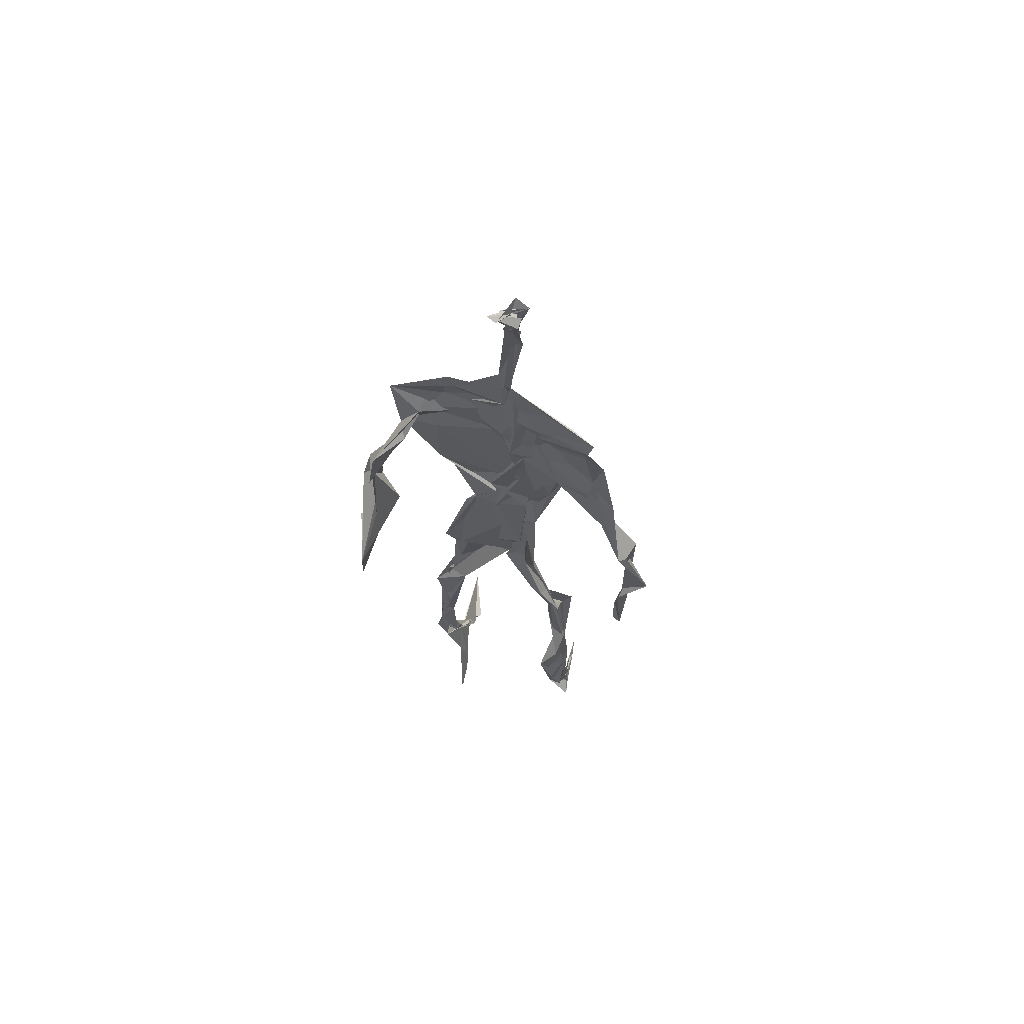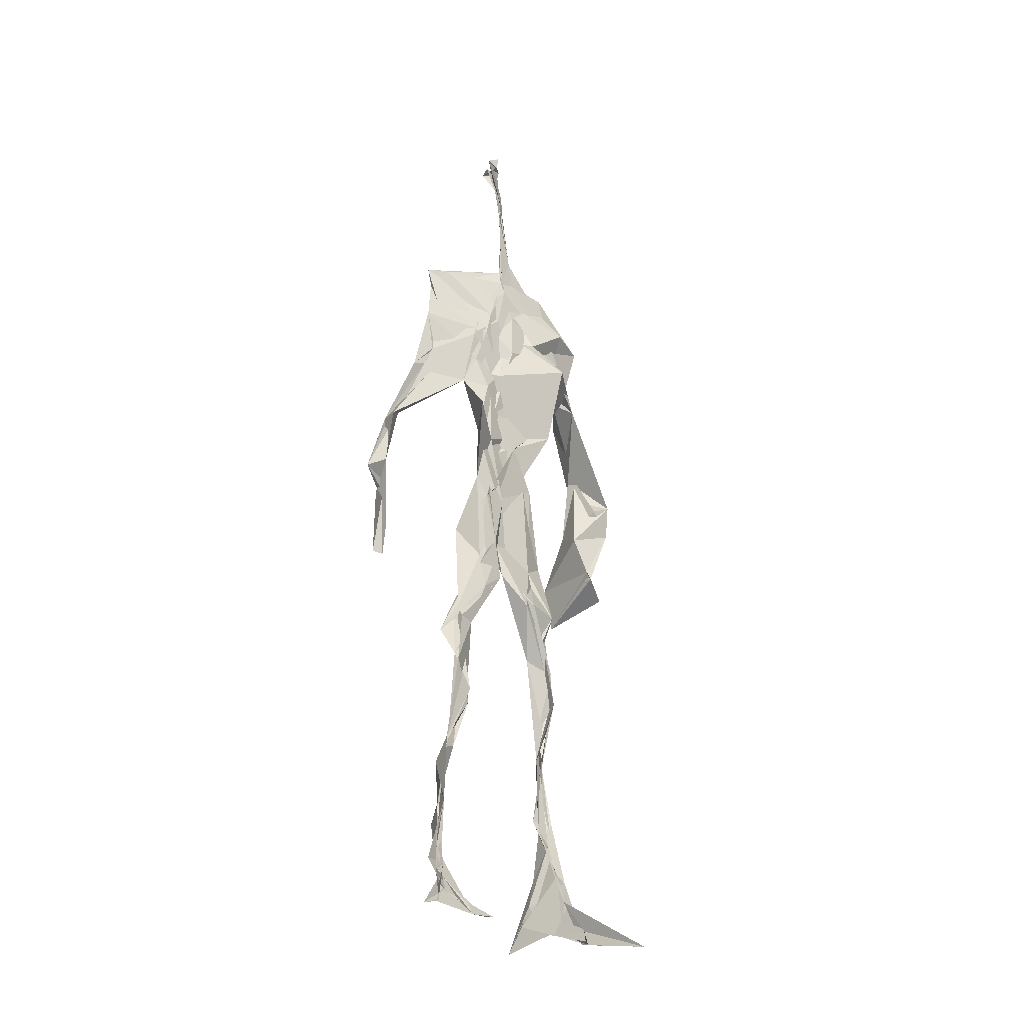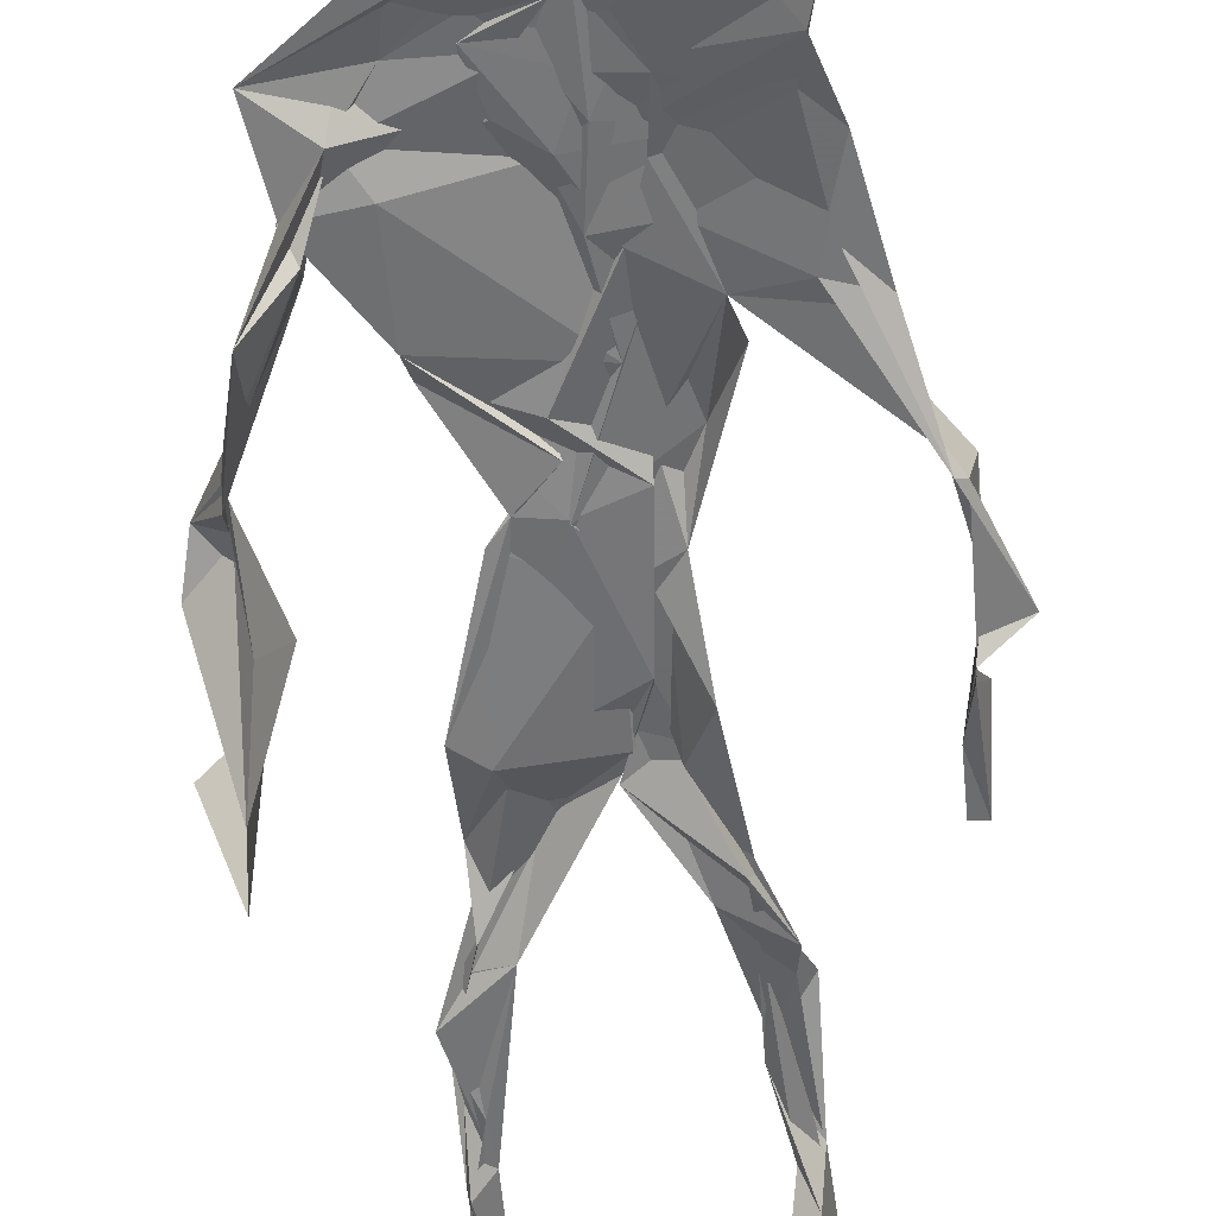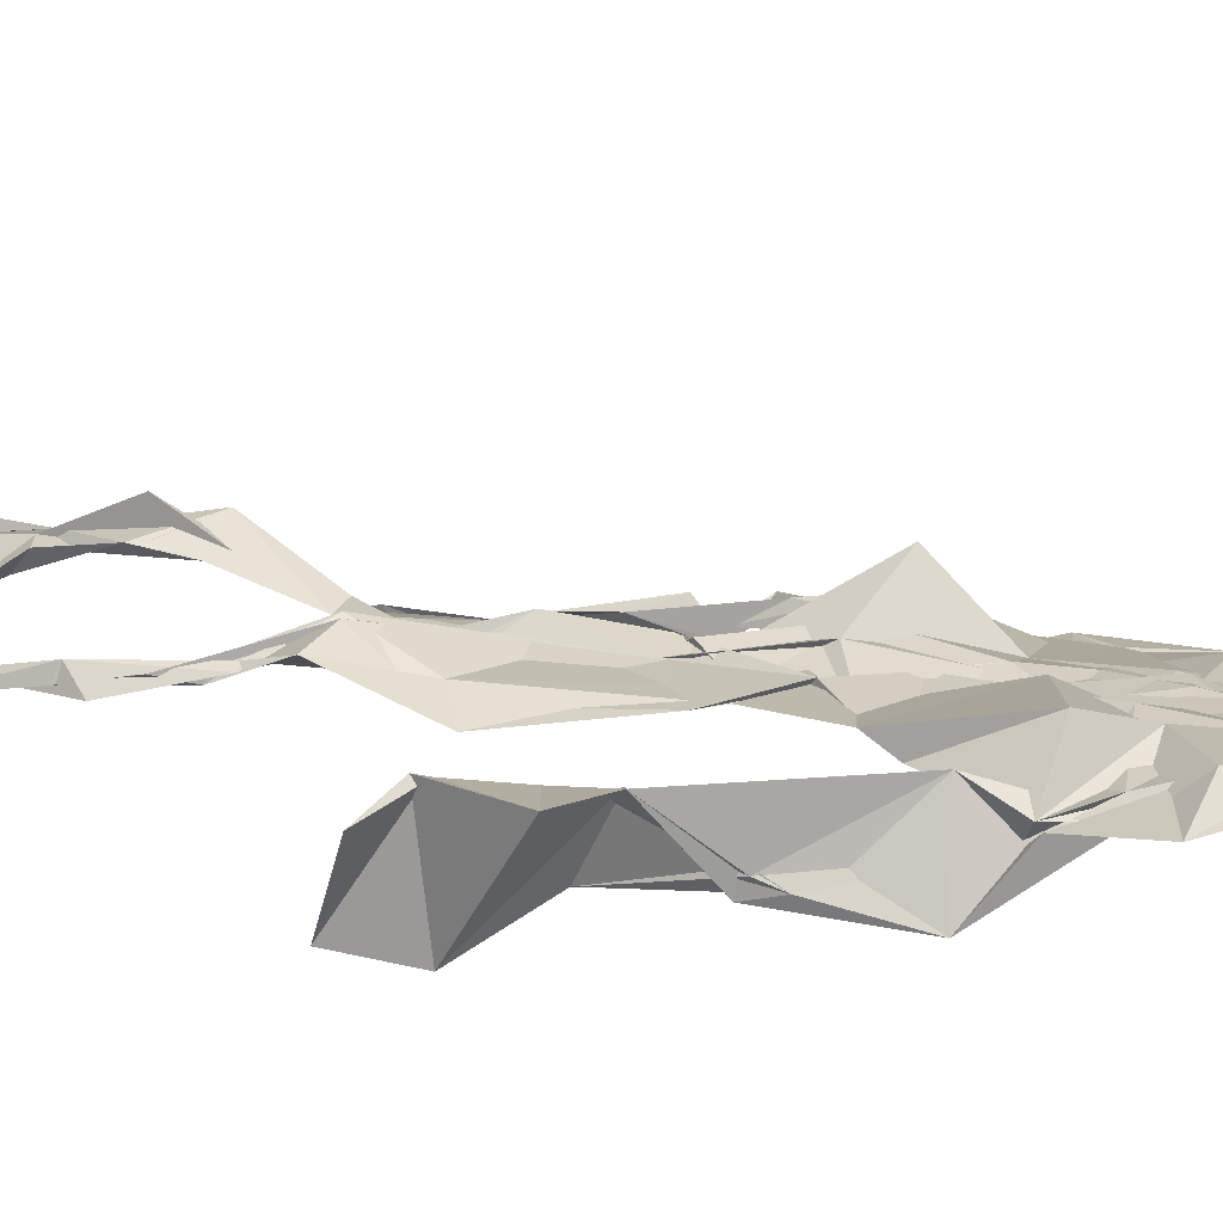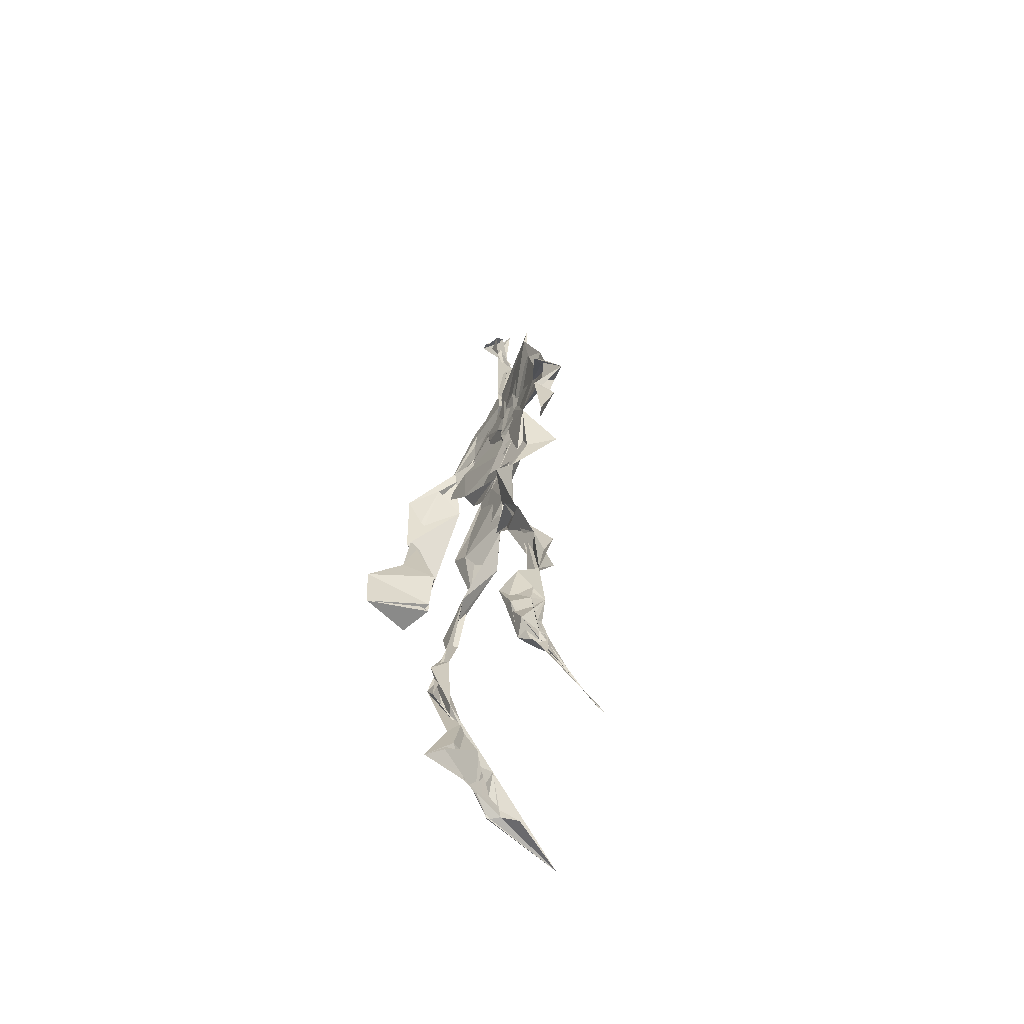
<metadata>
{"format":"obj","ext":"obj","renderer":"f3d","projection":"perspective","resolution":1024,"background":"white","views":[{"elev":65.5,"azim":-161.0,"up":"+Y"},{"elev":-26.0,"azim":-41.6,"up":"+Y"},{"elev":-54.4,"azim":-176.1,"up":"+Z"},{"elev":18.9,"azim":108.5,"up":"+Z"},{"elev":-64.3,"azim":-122.3,"up":"+Y"}]}
</metadata>
<code>
v 0.4395 0.2332 0.4662
v 0.5557 0.3593 0.4769
v 0.4797 0.5033 0.4867
v 0.5045 0.7567 0.4847
v 0.4106 0.6838 0.4769
v 0.382 0.4223 0.4538
v 0.5721 0.224 0.4608
v 0.5693 0.3082 0.4756
v 0.5469 0.7396 0.4834
v 0.5218 0.3971 0.4966
v 0.4646 0.4717 0.4589
v 0.4409 0.3594 0.4677
v 0.4905 0.8466 0.4915
v 0.4938 0.7044 0.4858
v 0.4859 0.4699 0.4803
v 0.5681 0.08166 0.5194
v 0.59 0.6312 0.4912
v 0.4184 0.7426 0.4657
v 0.4362 0.2518 0.4851
v 0.4778 0.4362 0.4741
v 0.5515 0.1439 0.4707
v 0.6166 0.5119 0.4461
v 0.4372 0.2541 0.4859
v 0.4961 0.8702 0.4772
v 0.4992 0.8695 0.4799
v 0.5536 0.09298 0.4894
v 0.5877 0.6512 0.4642
v 0.4343 0.1884 0.4754
v 0.5567 0.1279 0.5027
v 0.4434 0.3319 0.4855
v 0.5607 0.6066 0.4799
v 0.5127 0.5634 0.4883
v 0.5512 0.3707 0.4855
v 0.4469 0.58 0.5176
v 0.478 0.6213 0.4889
v 0.5018 0.7335 0.4837
v 0.5612 0.2601 0.4727
v 0.5097 0.535 0.4809
v 0.3773 0.5611 0.457
v 0.4307 0.1338 0.4799
v 0.4448 0.2919 0.5061
v 0.5419 0.3525 0.4739
v 0.5013 0.7685 0.4819
v 0.5678 0.2554 0.4653
v 0.4927 0.8416 0.4895
v 0.4226 0.7264 0.4651
v 0.4713 0.5218 0.4817
v 0.5577 0.59 0.4892
v 0.4338 0.1389 0.4831
v 0.4856 0.8885 0.4698
v 0.5581 0.7111 0.4891
v 0.5613 0.0821 0.5272
v 0.5627 0.6644 0.4797
v 0.5099 0.5366 0.4815
v 0.555 0.1916 0.474
v 0.4287 0.1036 0.4839
v 0.5608 0.2037 0.4605
v 0.4323 0.1926 0.4875
v 0.4334 0.1202 0.4804
v 0.4172 0.6459 0.4765
v 0.4351 0.08616 0.5241
v 0.486 0.455 0.4923
v 0.437 0.2431 0.4823
v 0.4935 0.445 0.4848
v 0.4659 0.6494 0.485
v 0.4546 0.3857 0.476
v 0.5577 0.08937 0.502
v 0.4754 0.6722 0.4855
v 0.457 0.3748 0.479
v 0.4812 0.898 0.4841
v 0.4951 0.4368 0.4833
v 0.4708 0.3725 0.476
v 0.4334 0.1457 0.4657
v 0.5767 0.6878 0.4761
v 0.559 0.4523 0.472
v 0.4723 0.7054 0.4818
v 0.4586 0.3935 0.4649
v 0.3847 0.5656 0.4668
v 0.3717 0.4743 0.4637
v 0.5668 0.08153 0.5168
v 0.5706 0.7123 0.4953
v 0.4257 0.1045 0.4709
v 0.3777 0.4859 0.446
v 0.5341 0.6869 0.4938
v 0.5553 0.1353 0.508
v 0.5559 0.2591 0.471
v 0.481 0.5474 0.4833
v 0.4807 0.5623 0.4915
v 0.4536 0.2122 0.4572
v 0.4365 0.1928 0.4761
v 0.485 0.6392 0.4853
v 0.509 0.9006 0.4657
v 0.5002 0.7424 0.4867
v 0.3824 0.566 0.4502
v 0.5756 0.6837 0.4847
v 0.5008 0.4237 0.4822
v 0.5143 0.578 0.4809
v 0.4265 0.7013 0.473
v 0.4394 0.08078 0.5453
v 0.5014 0.8619 0.4807
v 0.5013 0.5028 0.4844
v 0.3979 0.6236 0.4732
v 0.5584 0.2845 0.4693
v 0.4974 0.6454 0.4838
v 0.4361 0.09883 0.5141
v 0.435 0.1134 0.4785
v 0.509 0.6713 0.4904
v 0.4957 0.7501 0.4873
v 0.5012 0.8971 0.4644
v 0.494 0.8981 0.4743
v 0.4878 0.5121 0.4887
v 0.4645 0.6799 0.4867
v 0.6096 0.6362 0.4418
v 0.5428 0.08091 0.4476
v 0.4623 0.5652 0.4926
v 0.5106 0.5592 0.4832
v 0.5652 0.3422 0.4822
v 0.5554 0.09668 0.4945
v 0.5576 0.175 0.4788
v 0.4955 0.7487 0.4865
v 0.3733 0.5593 0.4751
v 0.5942 0.6618 0.475
v 0.4407 0.1772 0.46
v 0.4474 0.2453 0.4805
v 0.5005 0.8906 0.4723
v 0.489 0.8267 0.4921
v 0.4547 0.3359 0.4857
v 0.5128 0.7541 0.4852
v 0.4749 0.44 0.4823
v 0.5524 0.07565 0.5392
v 0.4998 0.4252 0.4858
v 0.485 0.8935 0.4772
v 0.5568 0.3724 0.4834
v 0.5326 0.7165 0.4875
v 0.6039 0.7087 0.4813
v 0.4569 0.2869 0.4898
v 0.5671 0.1964 0.4787
v 0.5625 0.6618 0.5062
v 0.6221 0.4669 0.4126
v 0.3552 0.5024 0.4618
v 0.5109 0.7129 0.4874
v 0.6235 0.5323 0.4855
v 0.5303 0.3998 0.4971
v 0.5426 0.1022 0.465
v 0.6434 0.5109 0.4818
v 0.4455 0.1351 0.47
v 0.4314 0.1513 0.4793
v 0.5494 0.1173 0.5126
v 0.6458 0.4453 0.4679
v 0.5735 0.06943 0.5861
v 0.4384 0.08255 0.5356
v 0.638 0.5378 0.4906
v 0.6193 0.587 0.4541
v 0.6219 0.4588 0.4807
v 0.4964 0.7634 0.4845
v 0.4884 0.5948 0.4859
v 0.3731 0.5129 0.4661
v 0.493 0.6875 0.4843
v 0.4528 0.6214 0.4817
v 0.4934 0.8924 0.4779
v 0.3776 0.4908 0.4475
v 0.4483 0.1825 0.4603
v 0.4319 0.1364 0.4882
v 0.5955 0.6593 0.4789
v 0.4539 0.2969 0.4909
v 0.3738 0.4245 0.4497
v 0.4834 0.7075 0.4863
v 0.4336 0.1141 0.4908
v 0.4357 0.321 0.5002
v 0.4958 0.5054 0.4825
v 0.438 0.7456 0.4729
v 0.5662 0.2535 0.4593
v 0.5662 0.3119 0.4845
v 0.5558 0.174 0.4859
v 0.4969 0.8407 0.4877
v 0.4902 0.6372 0.4901
v 0.5577 0.3946 0.4926
v 0.5526 0.1435 0.5013
v 0.5296 0.5389 0.4819
v 0.3826 0.4521 0.457
v 0.6051 0.4981 0.4753
v 0.6262 0.4252 0.4177
v 0.3768 0.4892 0.4536
v 0.4359 0.1087 0.5045
v 0.5612 0.09098 0.5258
v 0.5514 0.7523 0.4833
v 0.5734 0.3237 0.4731
v 0.6183 0.4657 0.4789
v 0.5439 0.1193 0.4729
v 0.462 0.6756 0.4863
v 0.5648 0.1766 0.481
v 0.6211 0.5682 0.4497
v 0.5366 0.4398 0.4819
v 0.6214 0.5735 0.4594
v 0.539 0.5271 0.4815
v 0.4315 0.11 0.4931
v 0.4919 0.8935 0.4848
v 0.5245 0.6887 0.4868
v 0.4822 0.411 0.4826
v 0.5027 0.8968 0.4753
v 0.5437 0.4382 0.4748
v 0.4292 0.1045 0.4863
v 0.493 0.9045 0.4861
v 0.4231 0.6303 0.4749
v 0.505 0.6757 0.4844
v 0.5628 0.2482 0.4684
v 0.5076 0.7768 0.4863
v 0.4777 0.6847 0.487
v 0.4997 0.74 0.4884
f 23 165 30
f 135 74 122
f 174 29 55
f 6 166 180
f 97 87 48
f 108 43 155
f 32 116 195
f 151 61 184
f 128 51 120
f 27 95 122
f 119 144 21
f 133 187 173
f 49 196 73
f 156 53 31
f 101 88 47
f 48 176 97
f 31 48 116
f 112 205 14
f 1 19 58
f 97 91 88
f 153 22 194
f 59 61 40
f 64 129 199
f 69 169 136
f 128 120 207
f 17 194 152
f 17 113 74
f 190 159 68
f 90 23 28
f 180 166 83
f 81 84 74
f 80 148 150
f 179 75 195
f 160 109 203
f 11 129 47
f 127 136 124
f 107 95 53
f 99 151 105
f 191 172 55
f 25 207 45
f 149 182 154
f 35 115 159
f 94 78 60
f 118 52 26
f 68 159 91
f 22 142 139
f 14 205 134
f 38 32 3
f 53 156 107
f 100 160 70
f 208 46 167
f 201 170 195
f 110 126 25
f 173 8 33
f 39 121 183
f 85 67 178
f 39 183 140
f 3 170 62
f 39 204 121
f 131 10 15
f 117 8 103
f 142 22 153
f 181 188 145
f 169 165 19
f 140 161 157
f 155 13 45
f 99 105 61
f 195 116 179
f 57 178 119
f 177 193 33
f 83 79 161
f 160 203 70
f 97 88 87
f 118 67 16
f 171 93 167
f 12 77 30
f 178 67 144
f 62 71 131
f 62 20 3
f 166 79 83
f 208 104 65
f 39 94 204
f 207 120 4
f 21 7 119
f 171 46 18
f 47 88 34
f 94 140 78
f 44 57 37
f 147 90 40
f 121 159 78
f 93 4 120
f 134 84 36
f 43 175 13
f 119 7 57
f 11 66 129
f 55 29 148
f 189 21 114
f 12 30 72
f 125 50 132
f 20 66 11
f 54 48 87
f 89 124 1
f 155 45 4
f 195 75 201
f 109 92 197
f 137 85 57
f 105 151 196
f 120 158 167
f 155 43 13
f 44 8 173
f 145 152 181
f 205 176 198
f 26 114 118
f 154 182 139
f 66 77 12
f 187 10 42
f 203 197 70
f 26 185 29
f 96 69 77
f 186 128 9
f 70 200 24
f 1 124 136
f 175 100 70
f 152 192 17
f 80 16 85
f 200 50 24
f 56 184 61
f 161 79 180
f 89 1 162
f 37 57 7
f 81 135 9
f 131 42 10
f 47 129 101
f 80 85 148
f 46 5 98
f 49 73 58
f 8 37 103
f 46 98 18
f 201 177 143
f 202 59 163
f 163 59 40
f 69 96 72
f 78 140 157
f 17 74 164
f 162 146 123
f 185 150 148
f 181 152 194
f 197 200 70
f 169 72 165
f 158 107 104
f 111 3 11
f 187 42 86
f 68 76 190
f 53 164 31
f 69 136 127
f 152 145 142
f 23 63 28
f 163 40 28
f 29 174 189
f 116 32 31
f 190 98 60
f 98 76 18
f 24 125 13
f 25 92 110
f 58 162 1
f 49 58 147
f 66 20 77
f 197 203 109
f 166 6 79
f 142 145 139
f 43 36 126
f 132 50 92
f 74 113 122
f 204 65 159
f 83 183 157
f 175 43 126
f 4 45 207
f 65 204 5
f 141 158 120
f 10 187 133
f 159 88 91
f 174 21 189
f 108 18 76
f 209 76 14
f 94 102 204
f 106 82 202
f 193 10 33
f 105 147 40
f 194 22 181
f 200 197 50
f 3 32 170
f 196 147 105
f 62 15 87
f 147 58 90
f 83 157 180
f 68 91 112
f 160 100 126
f 180 79 6
f 89 162 123
f 137 57 44
f 101 62 87
f 75 179 193
f 155 93 171
f 36 84 81
f 134 209 14
f 199 12 72
f 41 63 23
f 109 160 110
f 82 146 168
f 192 142 153
f 114 144 118
f 46 171 167
f 16 150 52
f 61 151 99
f 38 111 115
f 135 81 74
f 121 204 159
f 73 146 162
f 55 172 86
f 136 169 19
f 73 162 58
f 45 132 25
f 164 27 17
f 112 91 205
f 35 104 156
f 77 62 96
f 170 32 195
f 176 205 91
f 201 71 170
f 117 2 8
f 51 128 186
f 13 175 24
f 16 67 85
f 143 131 71
f 28 40 90
f 29 189 26
f 32 38 156
f 59 56 61
f 138 31 164
f 159 190 60
f 133 173 33
f 167 158 208
f 186 9 135
f 62 101 64
f 152 142 192
f 164 74 84
f 103 86 42
f 121 78 157
f 132 92 25
f 23 30 41
f 13 125 45
f 4 93 155
f 188 181 139
f 169 69 72
f 202 163 106
f 62 170 71
f 89 28 63
f 202 56 59
f 107 141 95
f 189 114 26
f 137 44 191
f 7 21 174
f 46 208 5
f 104 107 156
f 139 182 188
f 64 101 129
f 207 36 9
f 154 145 188
f 43 209 36
f 146 82 106
f 157 183 121
f 123 28 89
f 172 44 173
f 151 184 196
f 63 124 89
f 24 175 70
f 106 163 123
f 54 193 179
f 122 113 27
f 165 72 30
f 138 176 48
f 168 146 73
f 95 51 122
f 35 159 65
f 138 84 198
f 136 19 1
f 84 138 164
f 64 96 62
f 22 139 181
f 172 173 86
f 77 69 127
f 35 156 38
f 55 148 191
f 177 75 193
f 15 10 193
f 65 104 35
f 185 26 52
f 106 123 146
f 93 120 167
f 12 199 129
f 165 23 19
f 88 101 87
f 190 76 98
f 209 108 76
f 117 42 143
f 102 94 60
f 183 161 140
f 48 54 179
f 207 9 128
f 154 139 145
f 90 58 19
f 171 18 155
f 31 138 48
f 105 40 61
f 133 33 10
f 209 134 36
f 164 95 27
f 30 77 127
f 179 116 48
f 193 54 15
f 29 185 148
f 68 112 76
f 100 175 126
f 115 111 47
f 149 154 188
f 47 111 11
f 197 92 50
f 9 36 81
f 192 113 17
f 184 56 168
f 37 8 44
f 156 31 32
f 16 52 118
f 130 52 150
f 201 75 177
f 97 176 91
f 3 111 38
f 120 51 141
f 55 206 174
f 17 27 194
f 2 33 8
f 108 155 18
f 83 161 183
f 143 71 201
f 39 140 94
f 53 95 164
f 30 127 41
f 172 191 44
f 66 12 129
f 168 73 196
f 37 7 103
f 207 25 126
f 113 153 27
f 177 33 2
f 62 131 15
f 174 206 7
f 113 192 153
f 95 141 51
f 122 51 135
f 143 177 2
f 20 62 77
f 20 11 3
f 34 88 159
f 117 103 42
f 34 159 115
f 28 123 163
f 206 86 103
f 102 5 204
f 60 78 159
f 207 126 36
f 206 103 7
f 150 185 130
f 15 54 87
f 148 85 191
f 173 187 86
f 52 130 185
f 119 178 144
f 49 147 196
f 178 57 85
f 144 114 21
f 158 141 107
f 124 63 127
f 196 184 168
f 35 38 115
f 202 82 56
f 2 117 143
f 138 198 176
f 110 160 126
f 132 45 125
f 209 43 108
f 131 143 42
f 208 158 104
f 188 182 149
f 80 150 16
f 186 135 51
f 199 96 64
f 5 60 98
f 41 127 63
f 72 96 199
f 125 24 50
f 90 19 23
f 67 118 144
f 112 14 76
f 109 110 92
f 168 56 82
f 84 134 198
f 206 55 86
f 205 198 134
f 102 60 5
f 137 191 85
f 194 27 153
f 161 180 157
f 47 34 115
f 65 5 208

</code>
